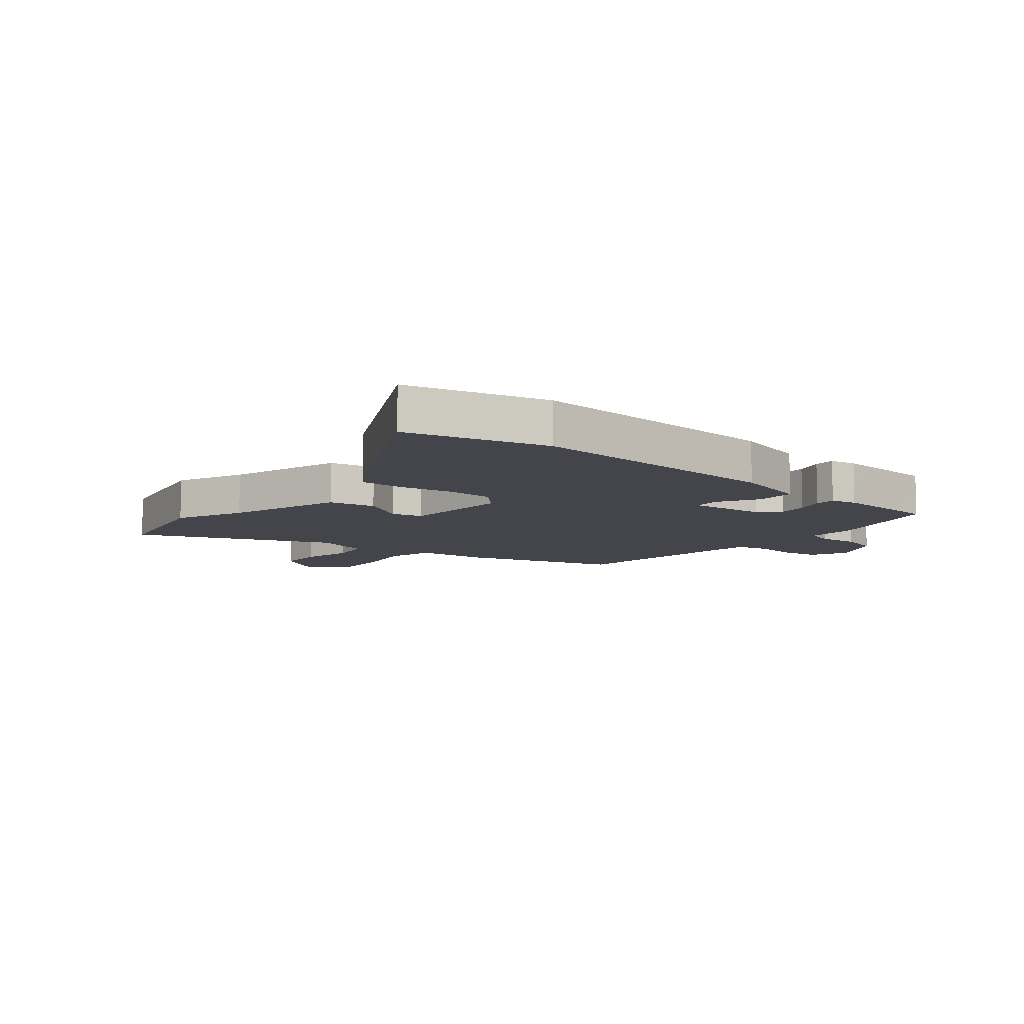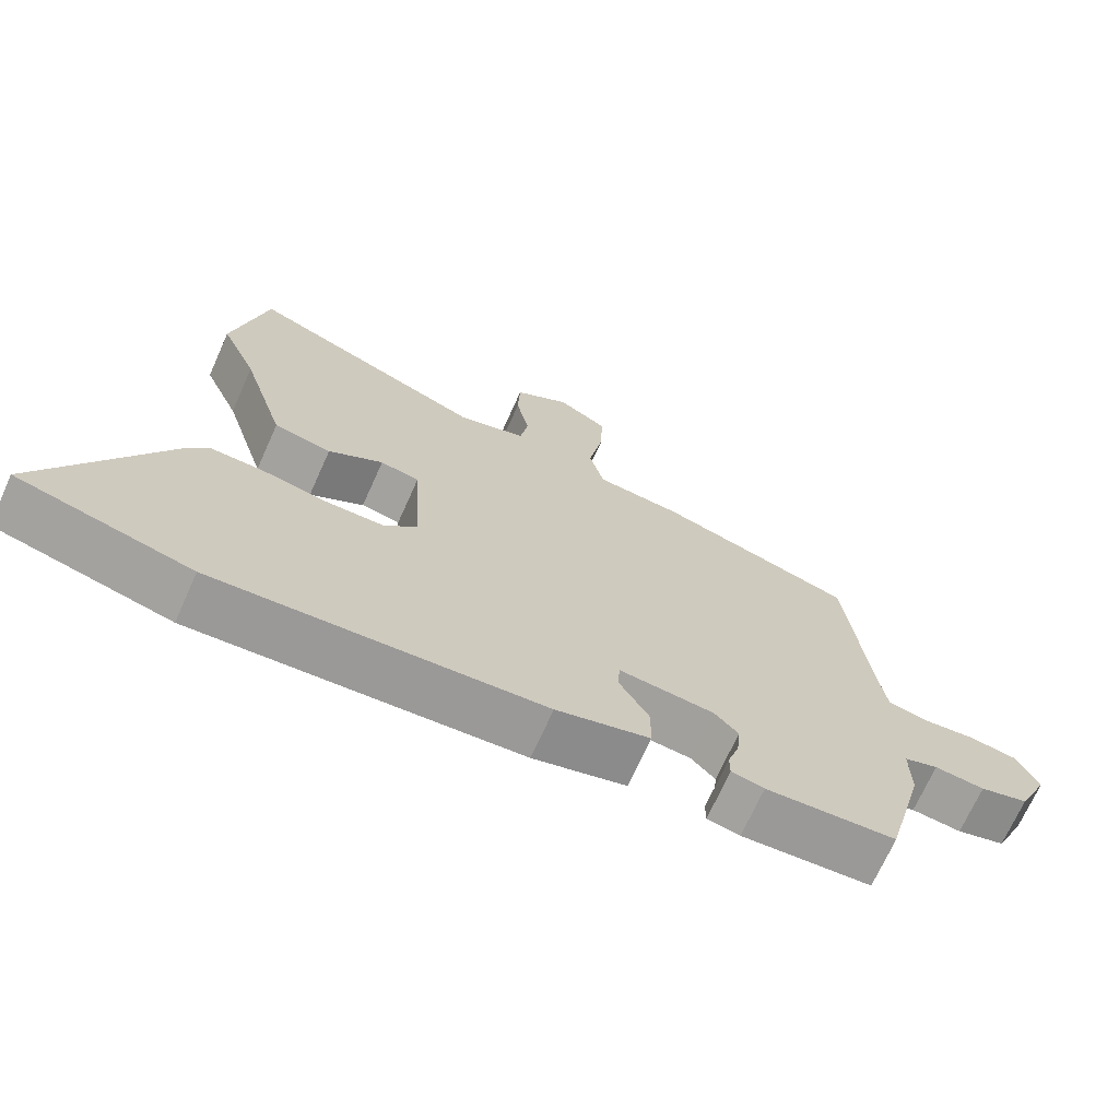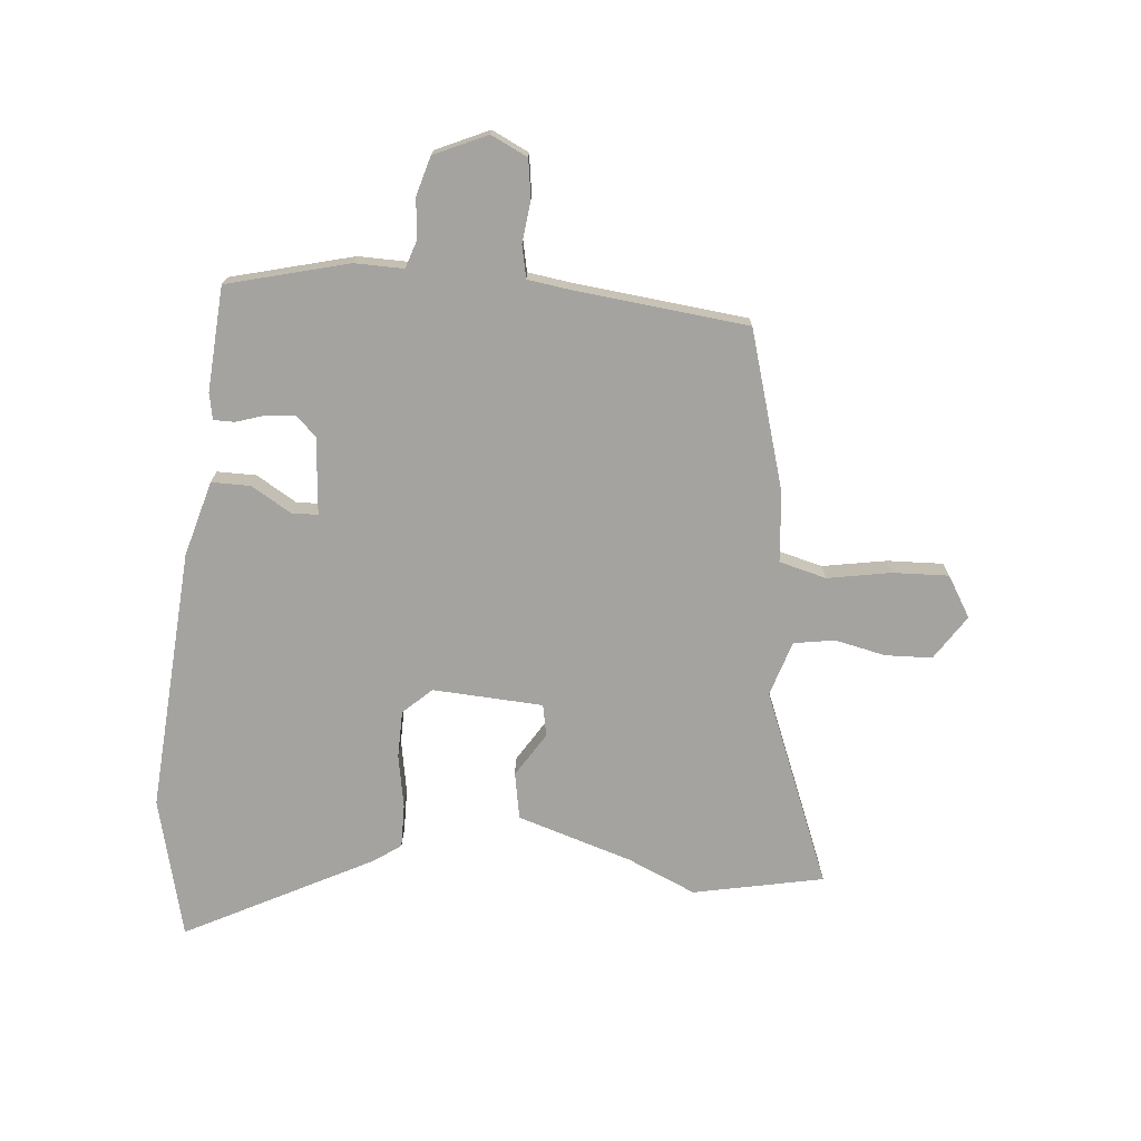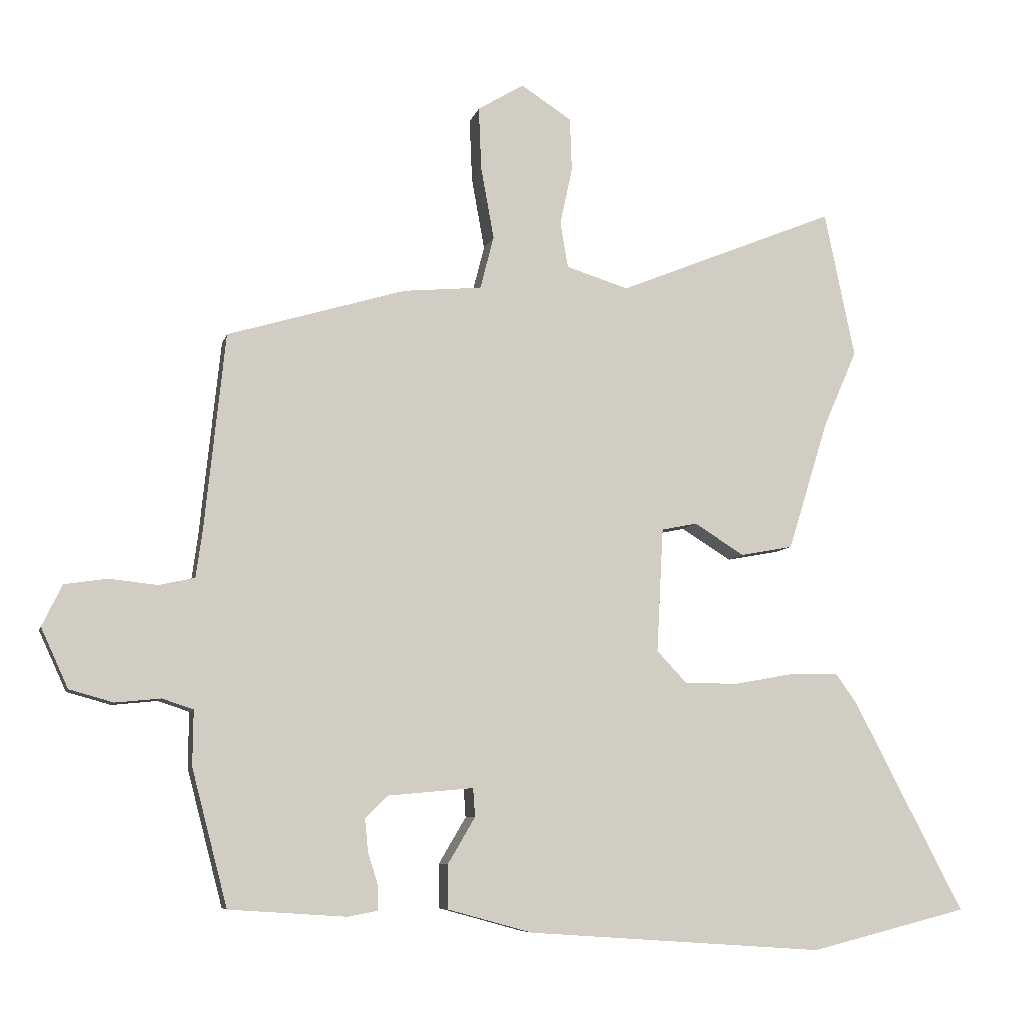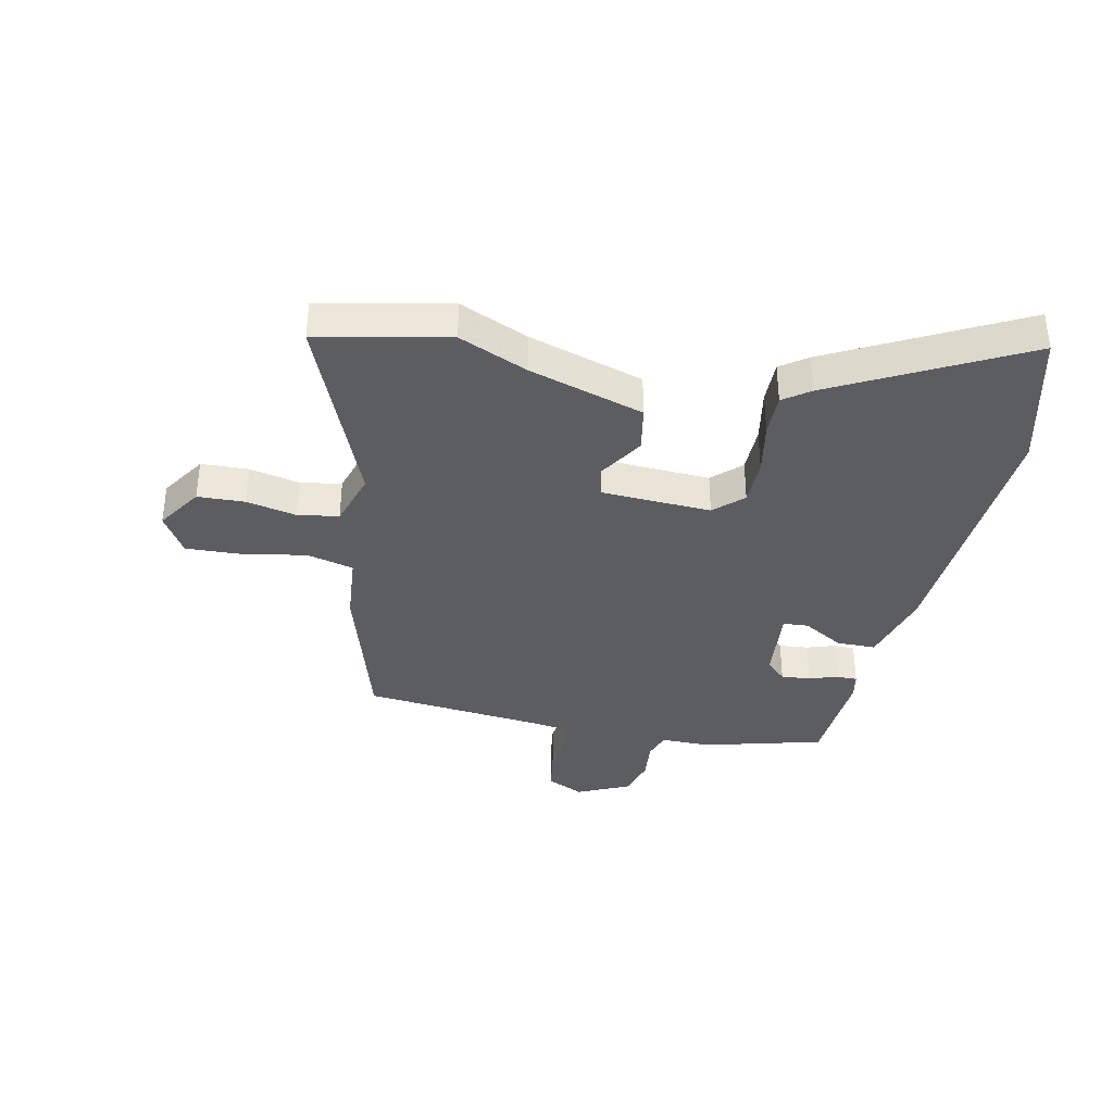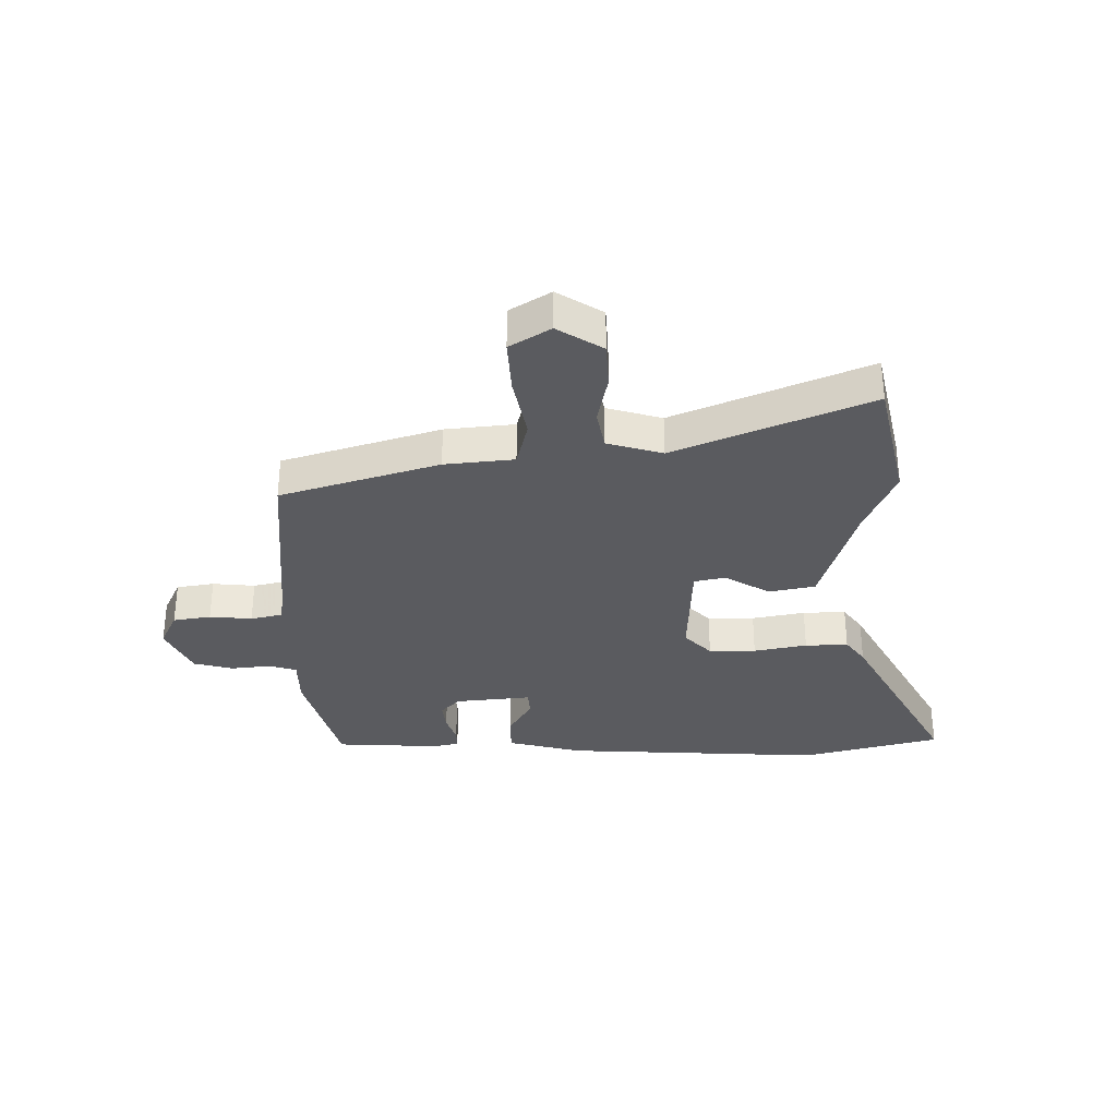
<metadata>
{"format":"obj","ext":"obj","renderer":"f3d","projection":"perspective","resolution":1024,"background":"white","views":[{"elev":-9.2,"azim":140.6,"up":"+Y"},{"elev":-70.3,"azim":155.8,"up":"+Z"},{"elev":-72.9,"azim":-95.4,"up":"+Y"},{"elev":-7.5,"azim":-13.0,"up":"+Z"},{"elev":-36.6,"azim":78.2,"up":"+Y"},{"elev":-32.8,"azim":1.4,"up":"+Y"}]}
</metadata>
<code>
v 0.675 0.07 -0.456
v 0.431 0.07 -0.517
v -0.027 0.07 -0.486
v -0.158 0.07 -0.45
v -0.158 0.07 -0.382
v -0.116 0.07 -0.311
v -0.119 0.07 -0.267
v -0.252 0.07 -0.279
v -0.286 0.07 -0.314
v -0.281 0.07 -0.365
v -0.265 0.07 -0.415
v -0.265 0.07 -0.451
v -0.311 0.07 -0.46
v -0.493 0.07 -0.448
v -0.548 0.07 -0.237
v -0.547 0.07 -0.152
v -0.595 0.07 -0.136
v -0.665 0.07 -0.143
v -0.733 0.07 -0.124
v -0.775 0.07 -0.032
v -0.744 0.07 0.032
v -0.678 0.07 0.042
v -0.604 0.07 0.034
v -0.548 0.07 0.046
v -0.538 0.07 0.118
v -0.506 0.07 0.422
v -0.23 0.07 0.504
v -0.109 0.07 0.515
v -0.088 0.07 0.597
v -0.108 0.07 0.708
v -0.112 0.07 0.805
v -0.041 0.07 0.848
v 0.037 0.07 0.797
v 0.04 0.07 0.715
v 0.021 0.07 0.627
v 0.033 0.07 0.556
v 0.129 0.07 0.526
v 0.466 0.07 0.663
v 0.513 0.07 0.437
v 0.461 0.07 0.318
v 0.399 0.07 0.118
v 0.318 0.07 0.103
v 0.241 0.07 0.151
v 0.186 0.07 0.14
v 0.176 0.07 -0.052
v 0.222 0.07 -0.101
v 0.304 0.07 -0.102
v 0.397 0.07 -0.085
v 0.472 0.07 -0.084
v 0.505 0.07 -0.13
v 0.675 0 -0.456
v 0.431 0 -0.517
v -0.027 0 -0.486
v -0.158 0 -0.45
v -0.158 0 -0.382
v -0.116 0 -0.311
v -0.119 0 -0.267
v -0.252 0 -0.279
v -0.286 0 -0.314
v -0.281 0 -0.365
v -0.265 0 -0.415
v -0.265 0 -0.451
v -0.311 0 -0.46
v -0.493 0 -0.448
v -0.548 0 -0.237
v -0.547 0 -0.152
v -0.595 0 -0.136
v -0.665 0 -0.143
v -0.733 0 -0.124
v -0.775 0 -0.032
v -0.744 0 0.032
v -0.678 0 0.042
v -0.604 0 0.034
v -0.548 0 0.046
v -0.538 0 0.118
v -0.506 0 0.422
v -0.23 0 0.504
v -0.109 0 0.515
v -0.088 0 0.597
v -0.108 0 0.708
v -0.112 0 0.805
v -0.041 0 0.848
v 0.037 0 0.797
v 0.04 0 0.715
v 0.021 0 0.627
v 0.033 0 0.556
v 0.129 0 0.526
v 0.466 0 0.663
v 0.513 0 0.437
v 0.461 0 0.318
v 0.399 0 0.118
v 0.318 0 0.103
v 0.241 0 0.151
v 0.186 0 0.14
v 0.176 0 -0.052
v 0.222 0 -0.101
v 0.304 0 -0.102
v 0.397 0 -0.085
v 0.472 0 -0.084
v 0.505 0 -0.13
f 47 48 49 50
f 46 47 50 1
f 40 41 42 43
f 40 43 44
f 37 38 39 40
f 36 37 40 44
f 32 33 34 35
f 32 35 36
f 29 30 31 32
f 29 32 36
f 28 29 36 44
f 25 26 27 28
f 24 25 28 44
f 20 21 22 23
f 17 18 19 20
f 16 17 20 23
f 13 14 15 16
f 10 11 12 13
f 9 10 13 16
f 8 9 16 23
f 3 4 5 6
f 3 6 7
f 46 1 2 3
f 45 46 3 7
f 23 24 44 45
f 7 8 23 45
f 100 99 98 97
f 51 100 97 96
f 93 92 91 90
f 94 93 90
f 90 89 88 87
f 94 90 87 86
f 85 84 83 82
f 86 85 82
f 82 81 80 79
f 86 82 79
f 94 86 79 78
f 78 77 76 75
f 94 78 75 74
f 73 72 71 70
f 70 69 68 67
f 73 70 67 66
f 66 65 64 63
f 63 62 61 60
f 66 63 60 59
f 73 66 59 58
f 56 55 54 53
f 57 56 53
f 53 52 51 96
f 57 53 96 95
f 95 94 74 73
f 95 73 58 57
f 1 51 52 2
f 2 52 53 3
f 3 53 54 4
f 4 54 55 5
f 5 55 56 6
f 6 56 57 7
f 7 57 58 8
f 8 58 59 9
f 9 59 60 10
f 10 60 61 11
f 11 61 62 12
f 12 62 63 13
f 13 63 64 14
f 14 64 65 15
f 15 65 66 16
f 16 66 67 17
f 17 67 68 18
f 18 68 69 19
f 19 69 70 20
f 20 70 71 21
f 21 71 72 22
f 22 72 73 23
f 23 73 74 24
f 24 74 75 25
f 25 75 76 26
f 26 76 77 27
f 27 77 78 28
f 28 78 79 29
f 29 79 80 30
f 30 80 81 31
f 31 81 82 32
f 32 82 83 33
f 33 83 84 34
f 34 84 85 35
f 35 85 86 36
f 36 86 87 37
f 37 87 88 38
f 38 88 89 39
f 39 89 90 40
f 40 90 91 41
f 41 91 92 42
f 42 92 93 43
f 43 93 94 44
f 44 94 95 45
f 45 95 96 46
f 46 96 97 47
f 47 97 98 48
f 48 98 99 49
f 49 99 100 50
f 50 100 51 1

</code>
